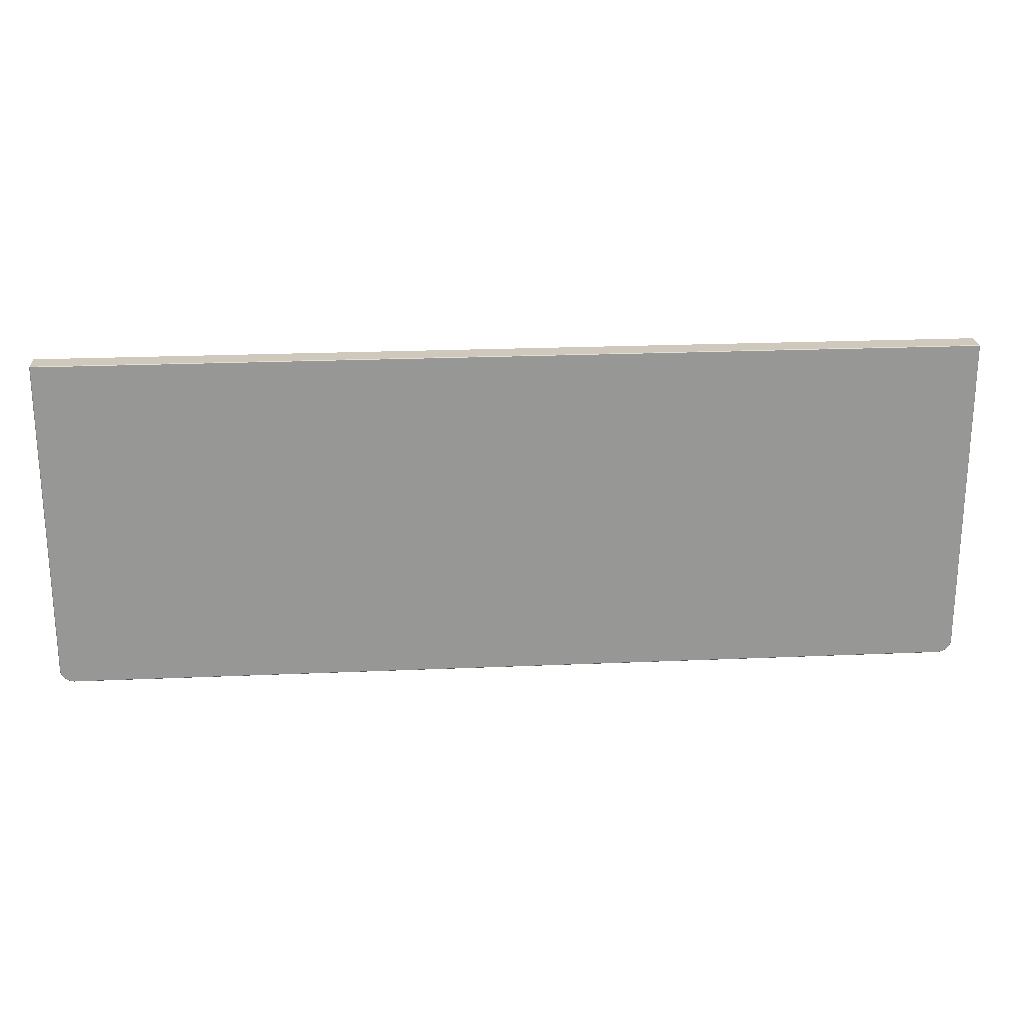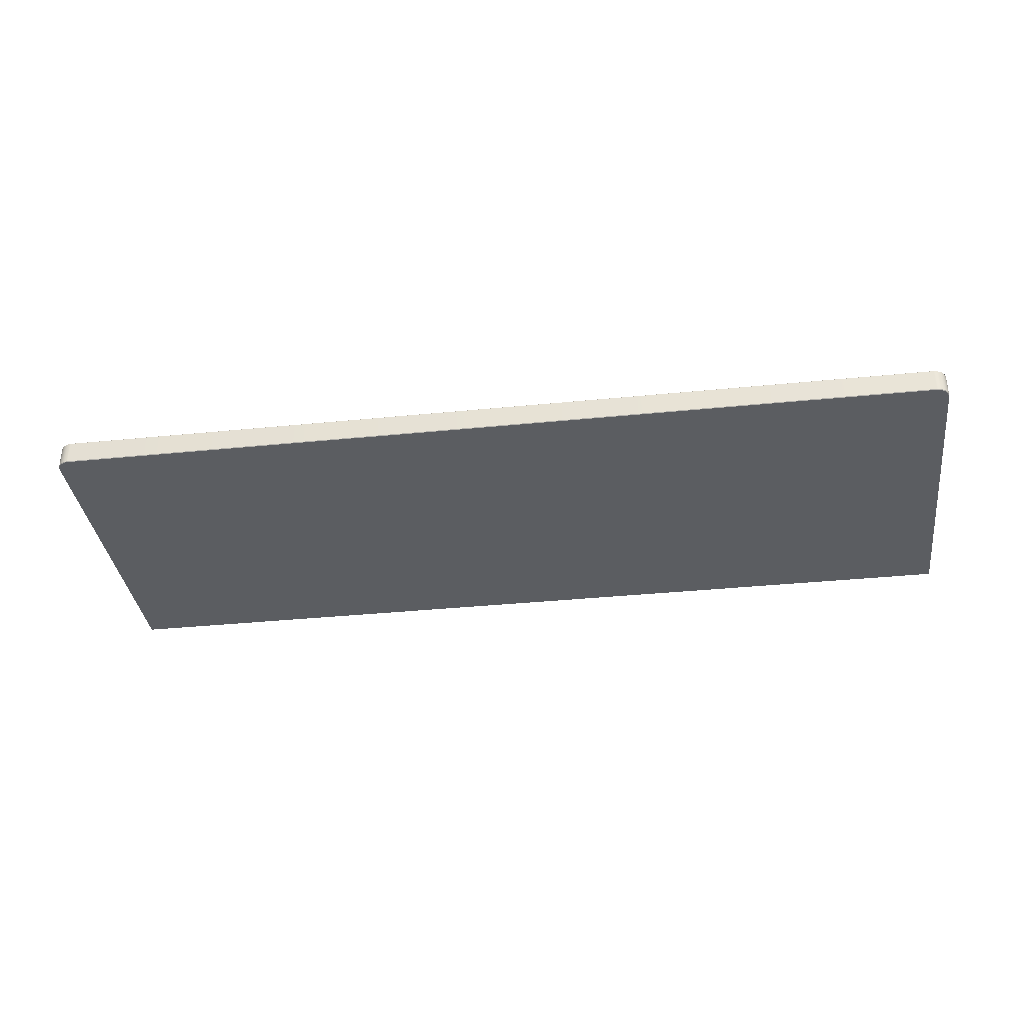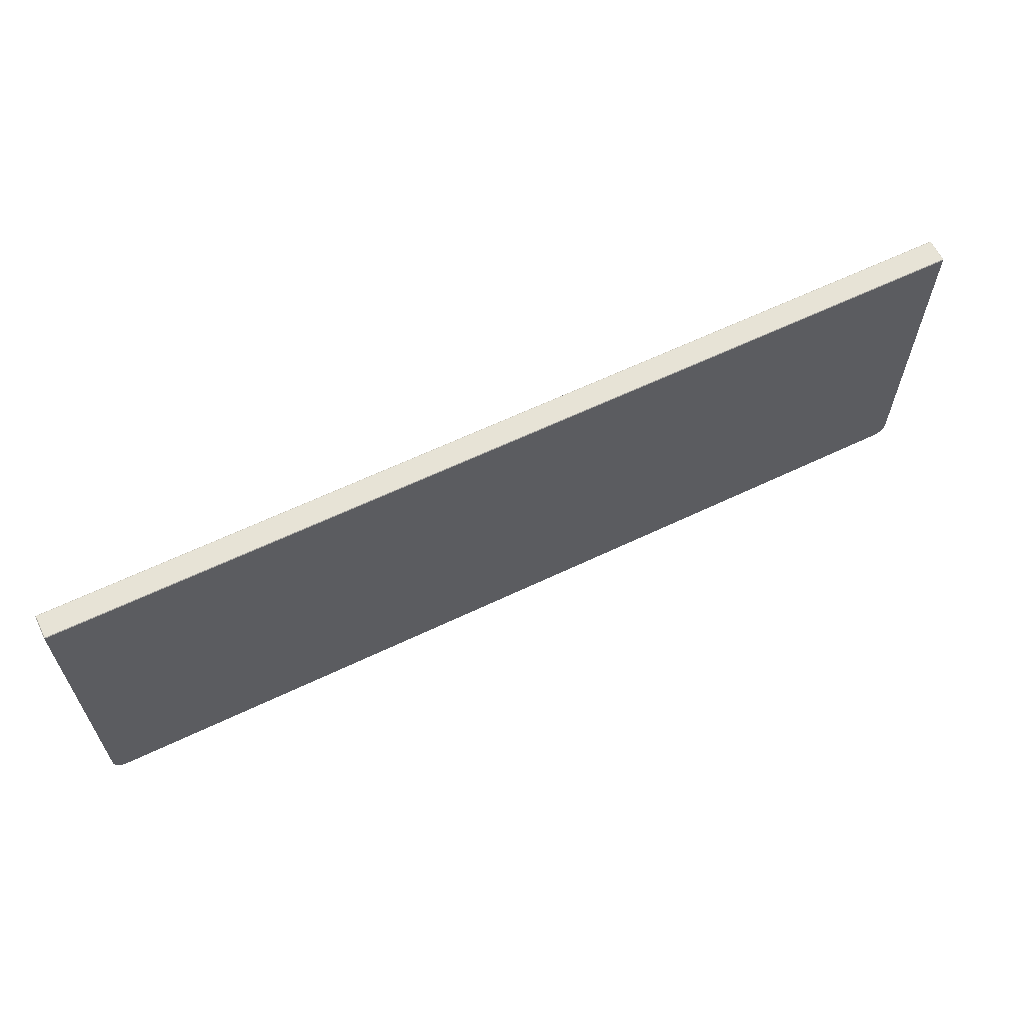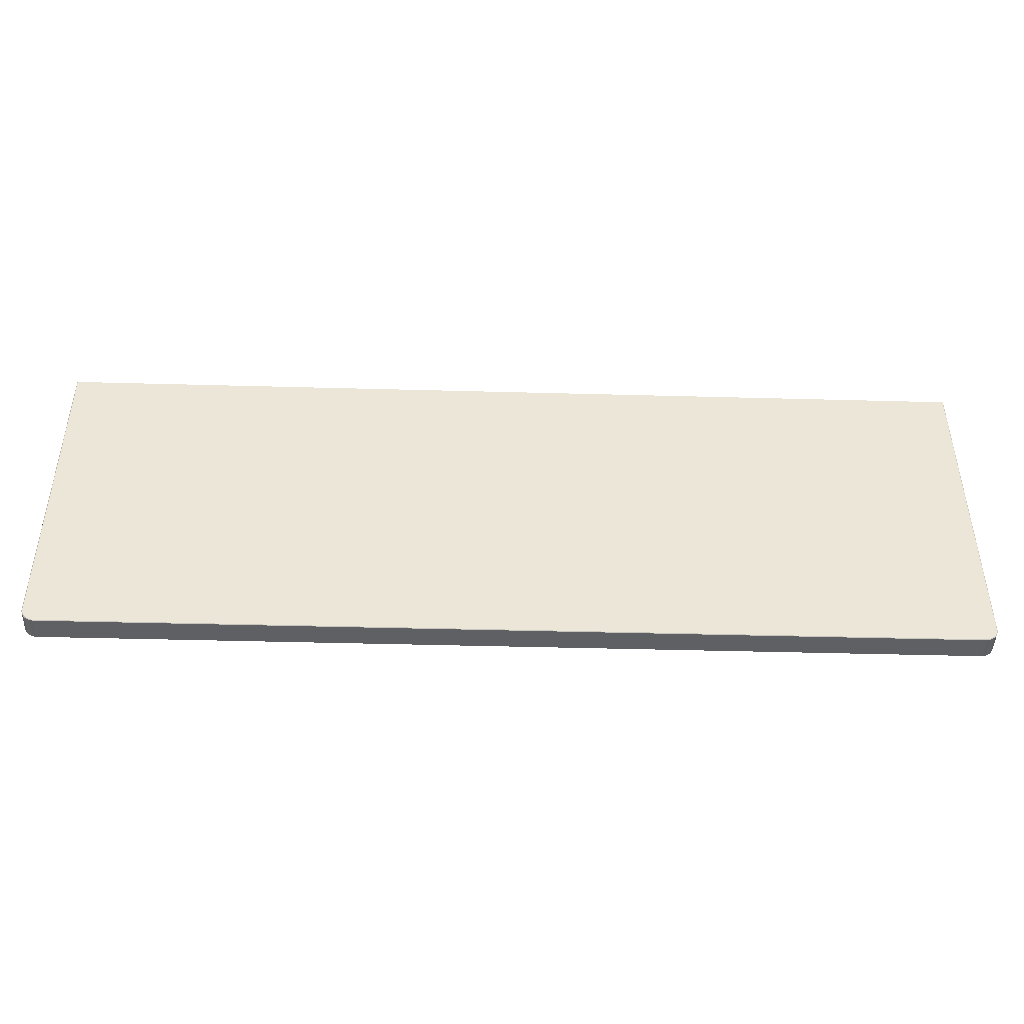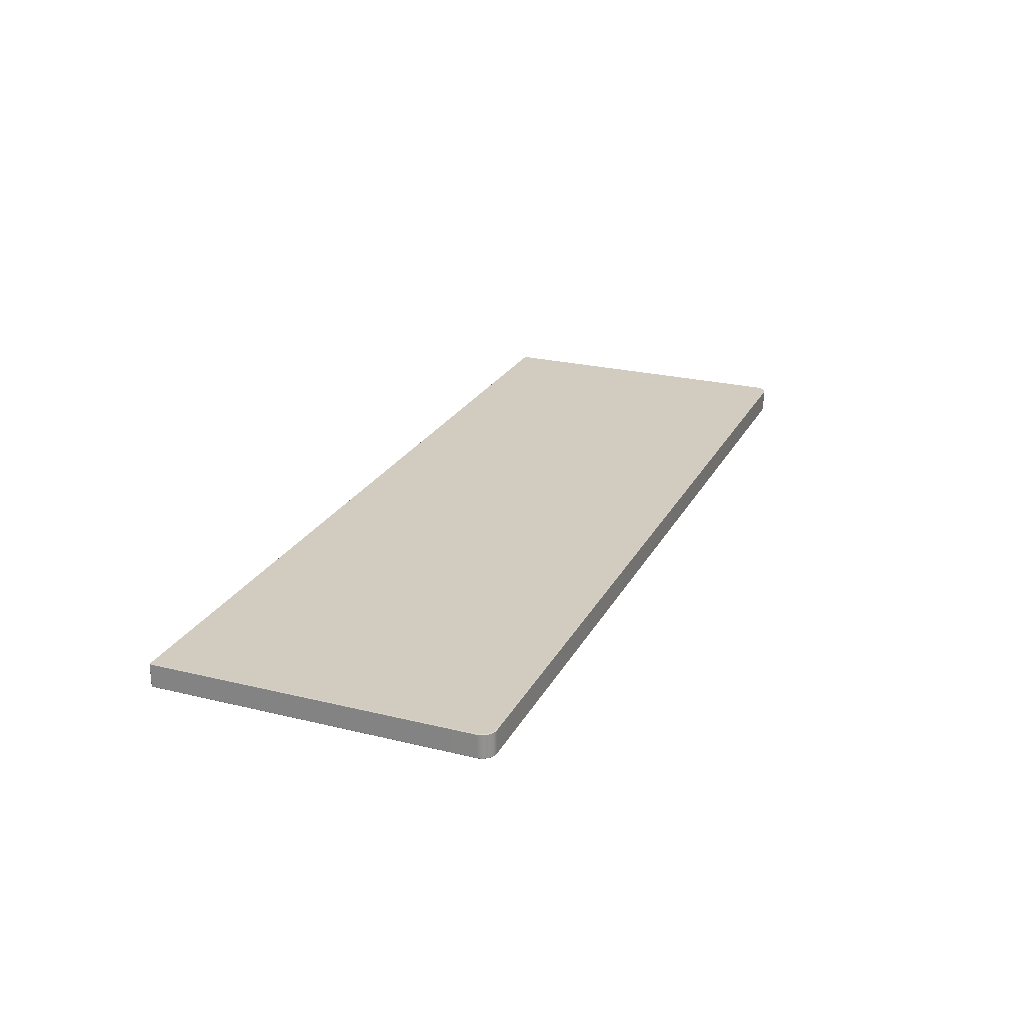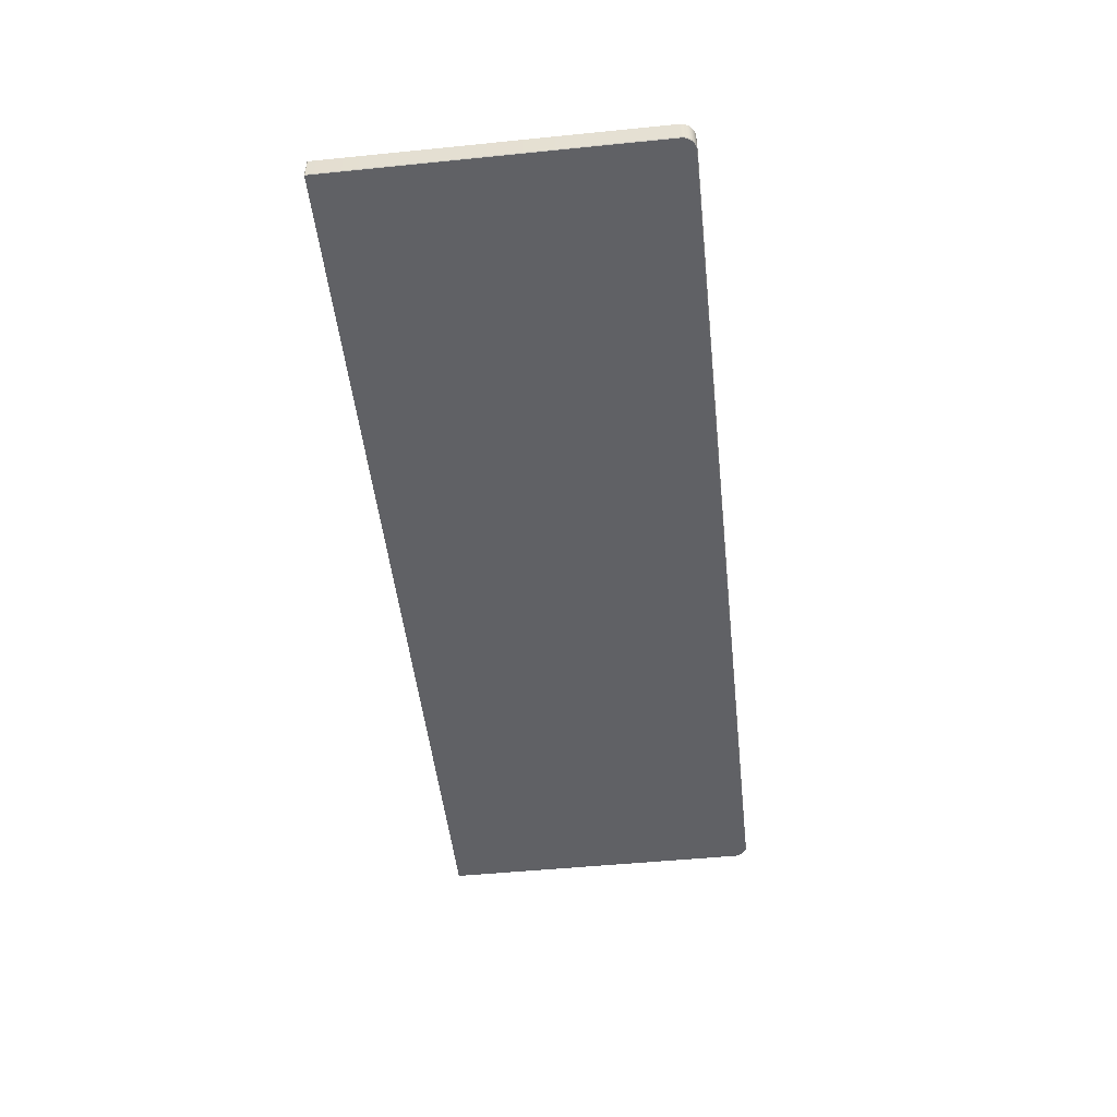
<metadata>
{"format":"obj","ext":"obj","renderer":"f3d","projection":"perspective","resolution":1024,"background":"white","views":[{"elev":22.3,"azim":-4.3,"up":"+Y"},{"elev":-35.6,"azim":7.6,"up":"+Z"},{"elev":62.7,"azim":-25.8,"up":"+Y"},{"elev":-44.7,"azim":-1.8,"up":"+Y"},{"elev":24.1,"azim":-67.9,"up":"+Z"},{"elev":-49.8,"azim":-83.7,"up":"+Z"}]}
</metadata>
<code>
v 220.9 791.8 33.64
v 96.85 791.9 33.55
v 222.7 838.3 33.55
v 95.12 838.4 33.64
v 220.9 791.8 36.83
v 95.12 793.6 36.91
v 222.8 838.3 36.83
v 95.12 838.4 36.83
v 222.5 792.8 33.64
v 95.41 792.6 33.64
v 222.2 792.5 36.91
v 95.8 792.2 36.83
v 221.8 792.2 33.55
v 96.13 792 33.64
v 221.7 792 36.83
v 95.22 792.9 36.83
v 222.7 793.6 33.55
v 95.03 793.6 33.64
v 222.8 793.6 36.83
v 96.31 791.9 36.83
v 221.3 791.9 33.64
v 96.49 792 33.55
v 221.3 791.9 36.83
v 95.09 793.3 36.83
v 222.3 792.6 33.55
v 95.37 792.8 33.55
v 222.5 792.8 36.83
v 96.02 792.2 36.91
v 222 792.2 33.64
v 95.67 792.3 33.64
v 222.1 792.3 36.83
v 95.41 792.6 36.83
v 222.6 793.1 33.64
v 95.09 793.3 33.64
v 222.7 793.3 36.83
v 96.68 791.8 36.83
v 221.1 791.8 33.64
v 96.69 791.9 33.55
v 221.1 791.9 36.91
v 95.13 793.5 36.91
v 222.6 792.9 33.64
v 95.52 792.5 33.64
v 222.3 792.6 36.91
v 95.67 792.3 36.83
v 221.6 792.1 33.55
v 96.02 792.2 33.55
v 221.8 792.1 36.83
v 95.37 792.8 36.91
v 222.7 793.5 33.55
v 95.05 793.5 33.64
v 222.7 793.5 36.83
v 96.49 792 36.91
v 221.5 791.9 33.64
v 96.31 791.9 33.64
v 221.5 791.9 36.83
v 95.14 793.1 36.83
v 222.3 792.5 33.64
v 95.22 792.9 33.64
v 222.5 792.9 36.91
v 96.13 792 36.83
v 222.1 792.3 33.64
v 95.8 792.2 33.64
v 222 792.2 36.83
v 95.58 792.5 36.91
v 222.7 793.3 33.64
v 95.14 793.1 33.64
v 222.6 793.1 36.83
v 96.85 791.8 36.83
v 220.9 791.9 33.55
v 96.85 791.8 33.64
v 222.8 838.3 33.64
v 222.7 838.4 33.64
v 95.03 838.3 33.64
v 95.12 838.3 33.55
v 220.9 791.9 36.91
v 95.03 793.6 36.83
v 222.7 838.3 36.91
v 222.7 838.4 36.83
v 95.12 838.3 36.91
v 95.03 838.3 36.83
v 222.4 792.8 33.55
v 95.48 792.6 33.55
v 222.3 792.5 36.83
v 95.85 792.3 36.91
v 221.8 792.1 33.64
v 96.16 792.1 33.55
v 221.6 792.1 36.91
v 95.29 792.9 36.91
v 222.8 793.6 33.64
v 95.12 793.6 33.55
v 222.7 793.6 36.91
v 96.34 792 36.91
v 221.3 792 33.55
v 96.47 791.9 33.64
v 221.3 792 36.91
v 95.17 793.3 36.91
v 222.4 792.6 33.64
v 95.3 792.8 33.64
v 222.4 792.8 36.91
v 95.97 792.1 36.83
v 221.9 792.3 33.55
v 95.72 792.4 33.55
v 222.1 792.4 36.91
v 95.48 792.6 36.91
v 222.6 793.1 33.55
v 95.17 793.3 33.55
v 222.6 793.3 36.91
v 96.69 791.9 36.91
v 221.1 791.9 33.55
v 96.68 791.8 33.64
v 221.1 791.8 36.83
v 95.05 793.5 36.83
v 222.5 792.9 33.55
v 95.58 792.5 33.55
v 222.4 792.6 36.83
v 95.72 792.4 36.91
v 221.7 792 33.64
v 95.97 792.1 33.64
v 221.8 792.2 36.91
v 95.3 792.8 36.83
v 222.7 793.5 33.64
v 95.13 793.5 33.55
v 222.7 793.5 36.91
v 96.47 791.9 36.83
v 221.4 792 33.55
v 96.34 792 33.55
v 221.4 792 36.91
v 95.22 793.1 36.91
v 222.2 792.5 33.55
v 95.29 792.9 33.55
v 222.6 792.9 36.83
v 96.16 792.1 36.91
v 222.1 792.4 33.55
v 95.85 792.3 33.55
v 221.9 792.3 36.91
v 95.52 792.5 36.83
v 222.6 793.3 33.55
v 95.22 793.1 33.55
v 222.6 793.1 36.91
v 96.85 791.9 36.91
f 125 93 109
f 13 45 125
f 133 101 13
f 133 13 125
f 25 129 133
f 113 81 25
f 113 25 133
f 137 105 113
f 17 49 137
f 17 137 113
f 17 113 133
f 74 3 17
f 122 90 74
f 138 106 122
f 138 122 74
f 26 130 138
f 114 82 26
f 114 26 138
f 114 138 74
f 134 102 114
f 86 46 134
f 86 134 114
f 22 126 86
f 2 38 22
f 2 22 86
f 2 86 114
f 2 114 74
f 2 74 17
f 2 17 133
f 2 133 125
f 2 125 109
f 2 109 69
f 139 107 123
f 99 59 139
f 11 43 99
f 11 99 139
f 135 103 11
f 87 119 135
f 87 135 11
f 95 127 87
f 75 39 95
f 75 95 87
f 75 87 11
f 108 140 75
f 92 52 108
f 92 108 75
f 28 132 92
f 116 84 28
f 116 28 92
f 116 92 75
f 104 64 116
f 88 48 104
f 88 104 116
f 96 128 88
f 6 40 96
f 6 96 88
f 6 88 116
f 6 116 75
f 79 6 75
f 77 79 75
f 77 75 11
f 77 11 139
f 77 139 123
f 77 123 91
f 68 70 1
f 1 5 68
f 80 73 18
f 18 76 80
f 78 72 4
f 4 8 78
f 19 89 71
f 71 7 19
f 136 42 30
f 30 44 136
f 57 83 31
f 31 61 57
f 60 14 54
f 54 20 60
f 117 15 55
f 55 53 117
f 56 66 58
f 58 16 56
f 33 67 131
f 131 41 33
f 124 94 110
f 110 36 124
f 21 23 111
f 111 37 21
f 120 98 10
f 10 32 120
f 9 27 115
f 115 97 9
f 12 62 118
f 118 100 12
f 29 63 47
f 47 85 29
f 112 50 34
f 34 24 112
f 121 51 35
f 35 65 121
f 36 110 70
f 70 68 36
f 37 111 5
f 5 1 37
f 32 10 42
f 42 136 32
f 97 115 83
f 83 57 97
f 100 118 14
f 14 60 100
f 85 47 15
f 15 117 85
f 24 34 66
f 66 56 24
f 65 35 67
f 67 33 65
f 20 54 94
f 94 124 20
f 53 55 23
f 23 21 53
f 16 58 98
f 98 120 16
f 41 131 27
f 27 9 41
f 44 30 62
f 62 12 44
f 61 31 63
f 63 29 61
f 76 18 50
f 50 112 76
f 89 19 51
f 51 121 89
f 72 71 3
f 74 73 4
f 78 77 7
f 80 79 8
f 71 89 17
f 17 3 71
f 4 72 3
f 3 74 4
f 18 73 74
f 74 90 18
f 1 70 2
f 2 69 1
f 68 5 75
f 75 140 68
f 80 76 6
f 6 79 80
f 78 8 79
f 79 77 78
f 19 7 77
f 77 91 19
f 8 4 73
f 73 80 8
f 7 71 72
f 72 78 7
f 133 129 57
f 57 61 133
f 114 102 30
f 30 42 114
f 11 103 31
f 31 83 11
f 116 64 136
f 136 44 116
f 125 45 117
f 117 53 125
f 86 126 54
f 54 14 86
f 87 127 55
f 55 15 87
f 88 128 56
f 56 16 88
f 113 105 33
f 33 41 113
f 138 130 58
f 58 66 138
f 139 59 131
f 131 67 139
f 92 132 60
f 60 20 92
f 109 93 21
f 21 37 109
f 22 38 110
f 110 94 22
f 95 39 111
f 111 23 95
f 96 40 112
f 112 24 96
f 25 81 9
f 9 97 25
f 26 82 10
f 10 98 26
f 99 43 115
f 115 27 99
f 28 84 12
f 12 100 28
f 13 101 29
f 29 85 13
f 134 46 118
f 118 62 134
f 135 119 47
f 47 63 135
f 104 48 120
f 120 32 104
f 137 49 121
f 121 65 137
f 122 106 34
f 34 50 122
f 123 107 35
f 35 51 123
f 108 52 124
f 124 36 108
f 69 109 37
f 37 1 69
f 38 2 70
f 70 110 38
f 39 75 5
f 5 111 39
f 40 6 76
f 76 112 40
f 81 113 41
f 41 9 81
f 82 114 42
f 42 10 82
f 43 11 83
f 83 115 43
f 84 116 44
f 44 12 84
f 45 13 85
f 85 117 45
f 46 86 14
f 14 118 46
f 119 87 15
f 15 47 119
f 48 88 16
f 16 120 48
f 49 17 89
f 89 121 49
f 90 122 50
f 50 18 90
f 91 123 51
f 51 19 91
f 52 92 20
f 20 124 52
f 93 125 53
f 53 21 93
f 126 22 94
f 94 54 126
f 127 95 23
f 23 55 127
f 128 96 24
f 24 56 128
f 129 25 97
f 97 57 129
f 130 26 98
f 98 58 130
f 59 99 27
f 27 131 59
f 132 28 100
f 100 60 132
f 101 133 61
f 61 29 101
f 102 134 62
f 62 30 102
f 103 135 63
f 63 31 103
f 64 104 32
f 32 136 64
f 105 137 65
f 65 33 105
f 106 138 66
f 66 34 106
f 107 139 67
f 67 35 107
f 140 108 36
f 36 68 140

</code>
